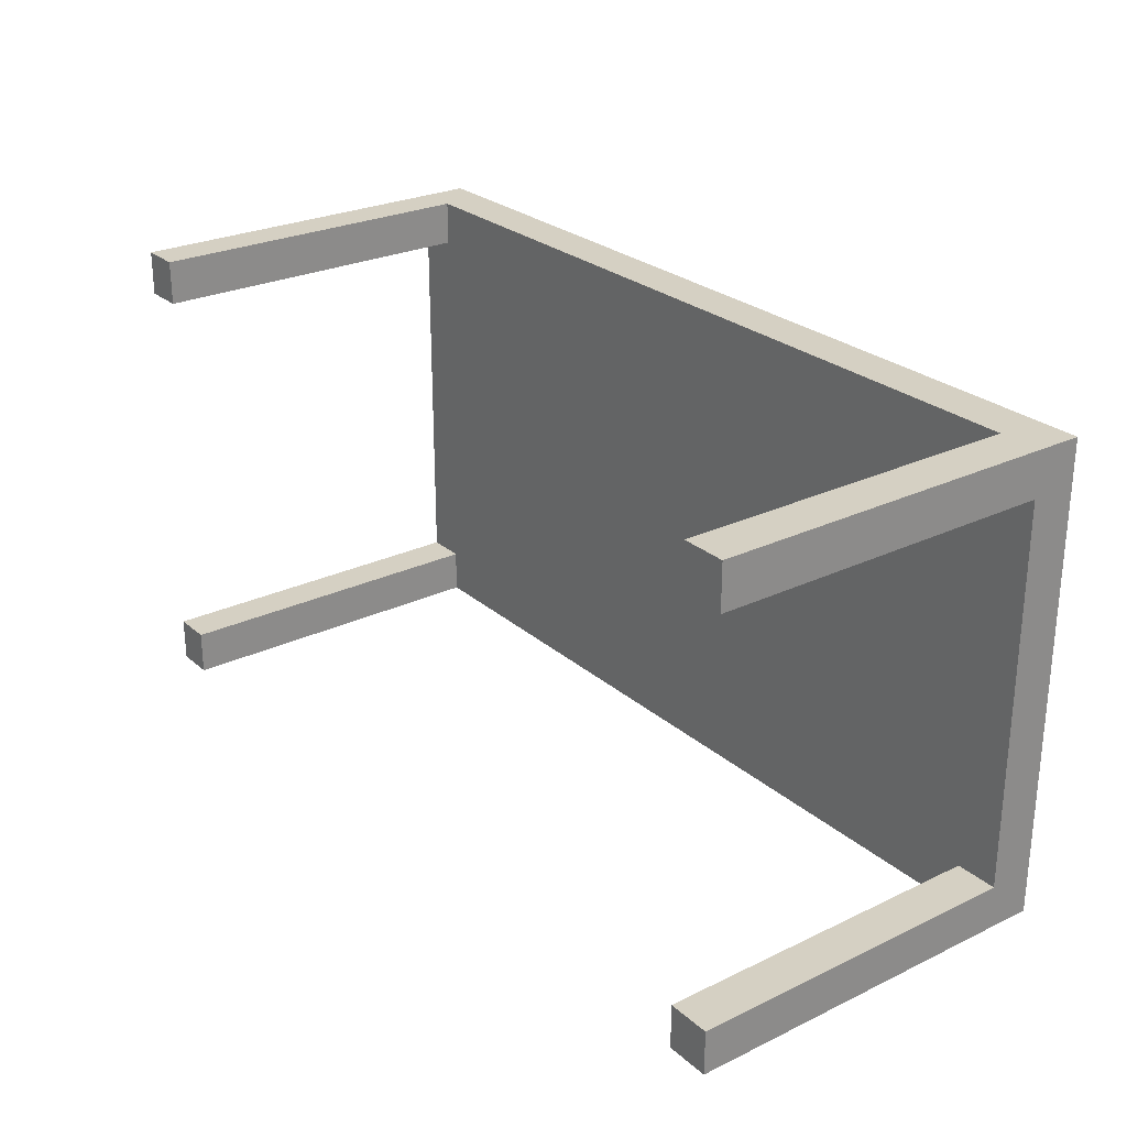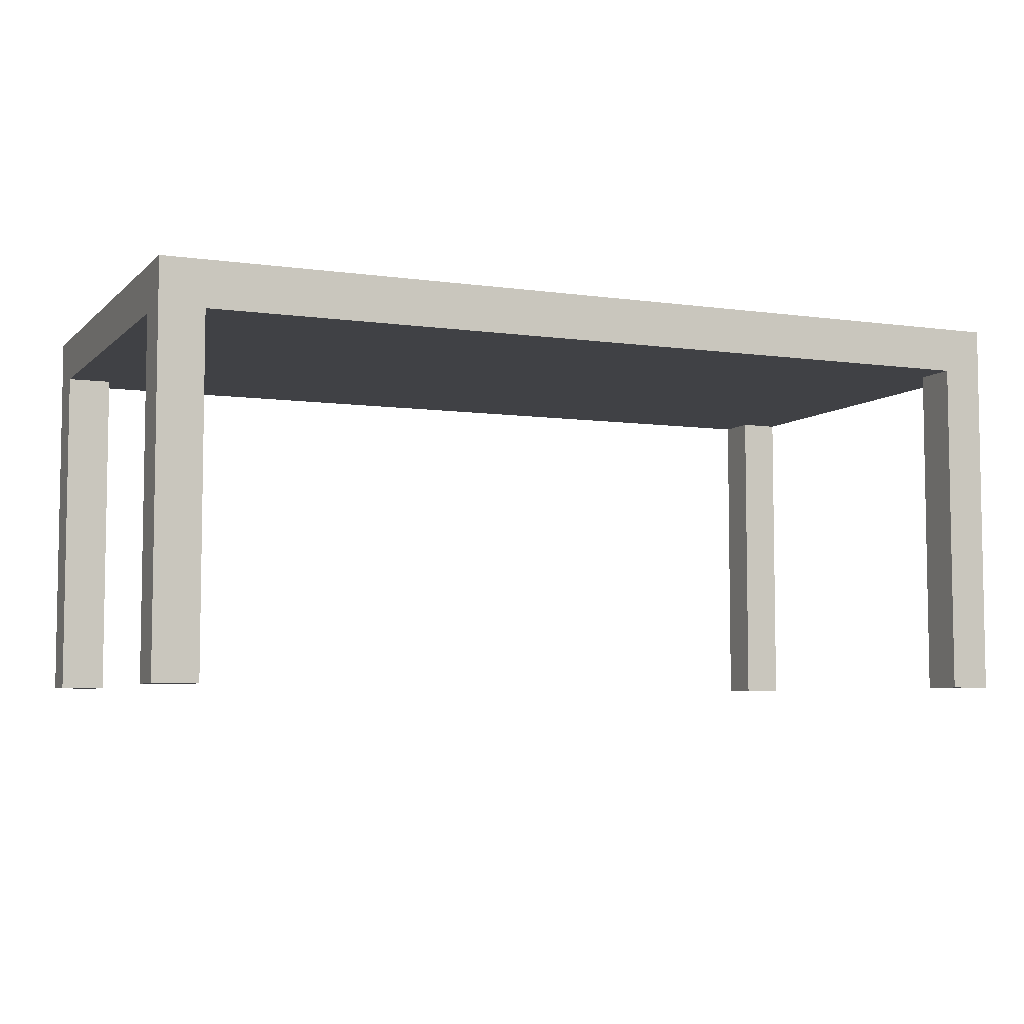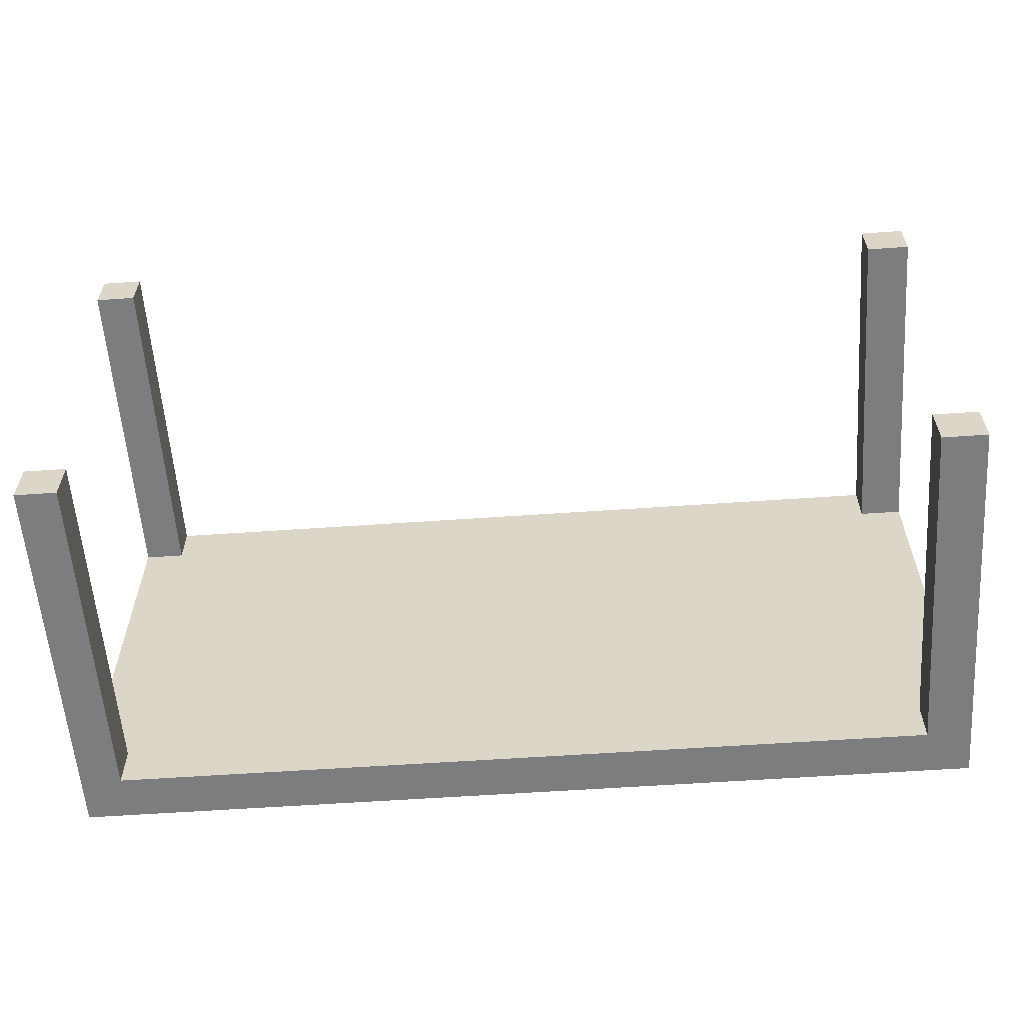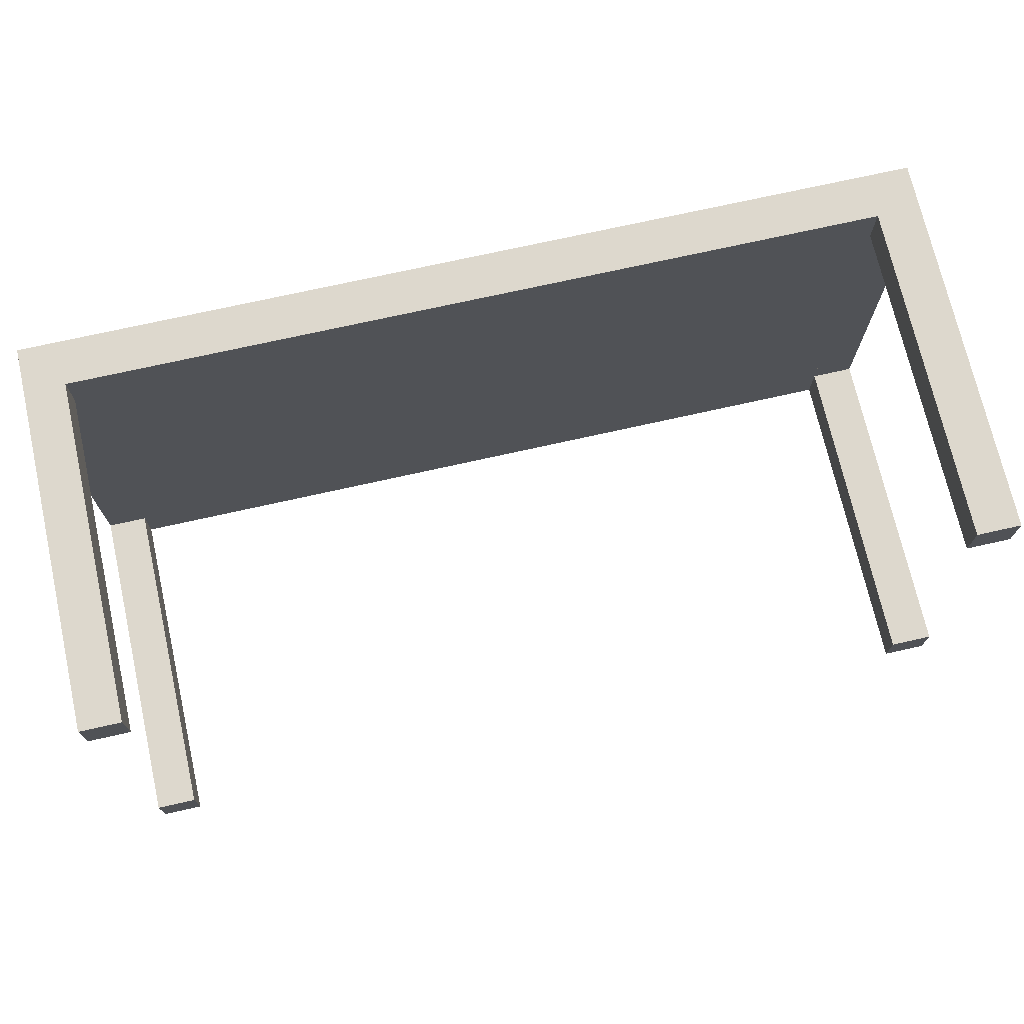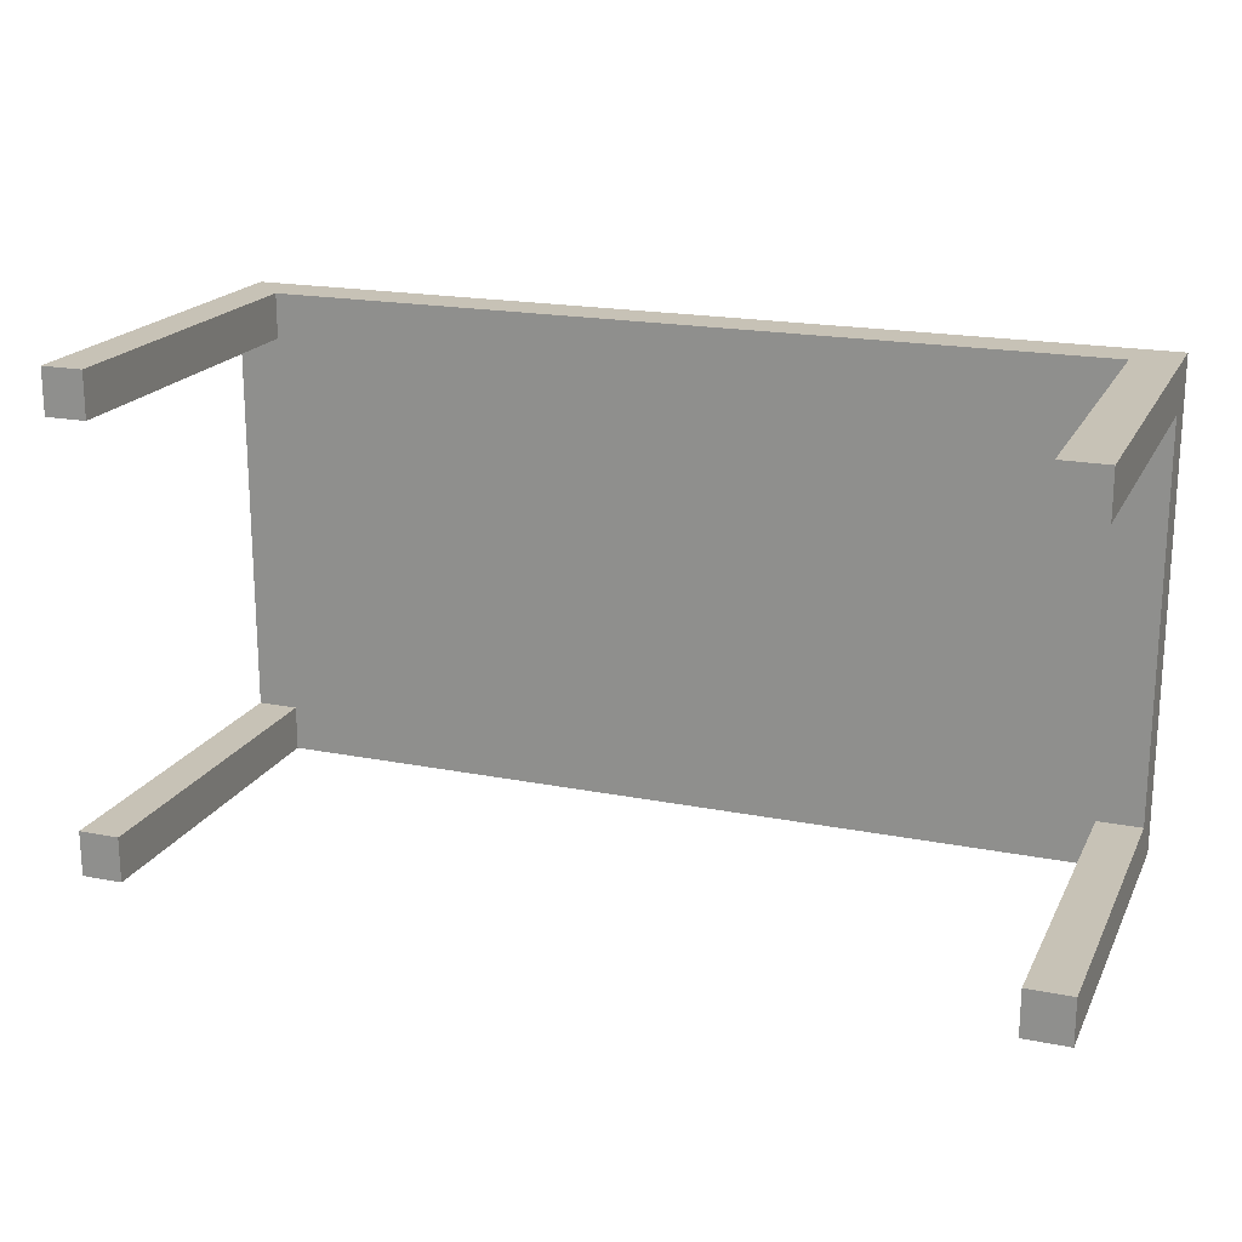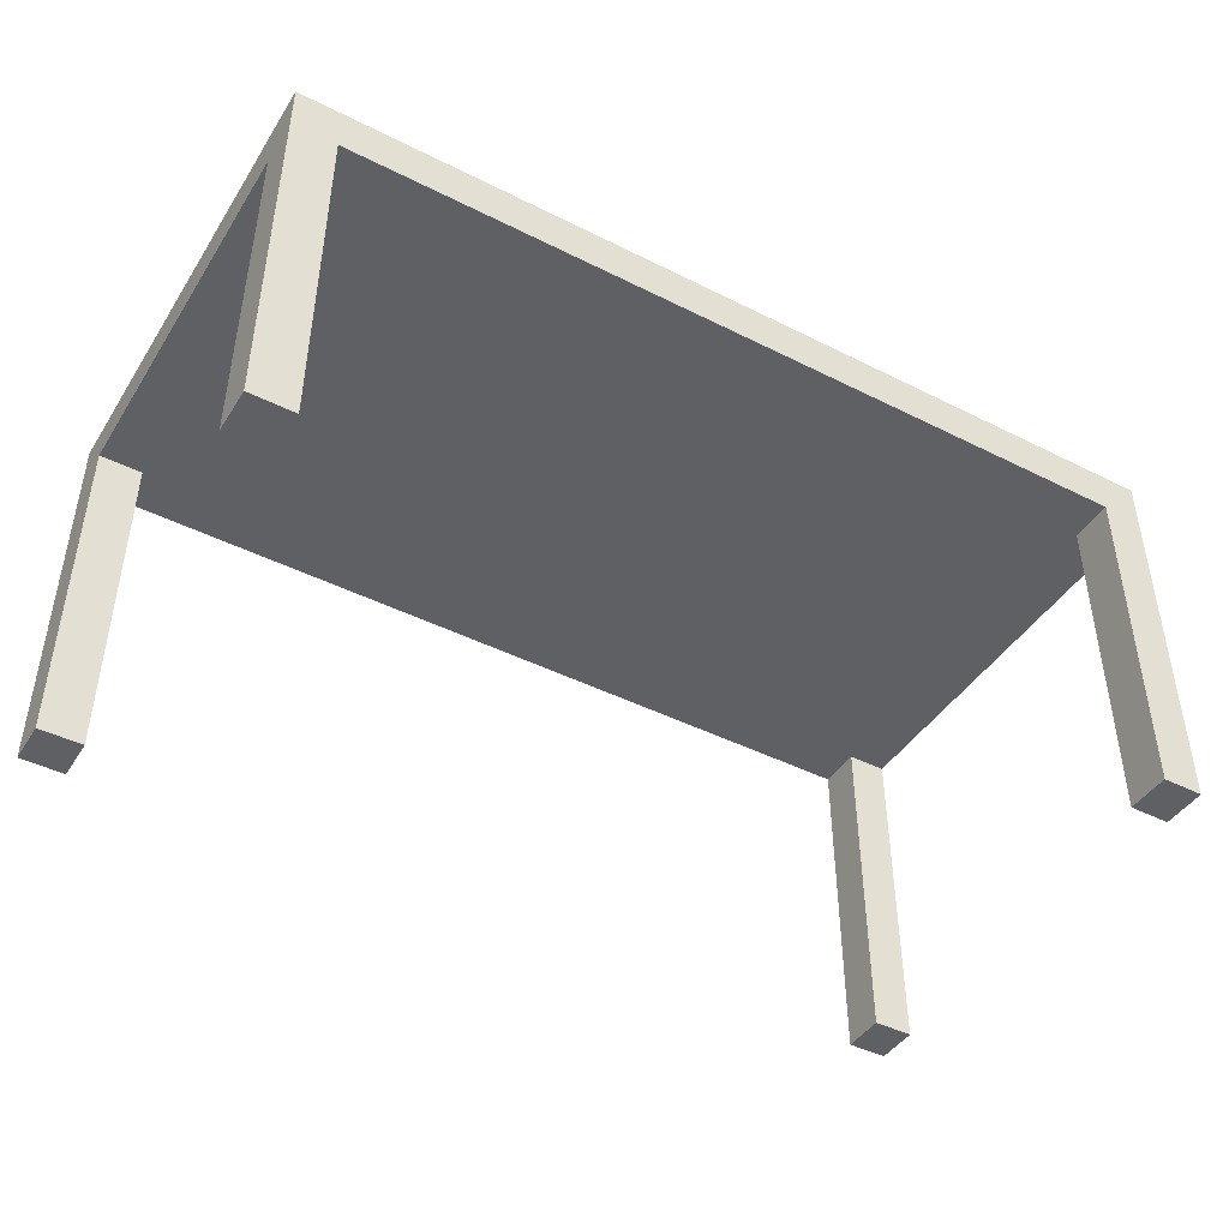
<metadata>
{"format":"obj","ext":"obj","renderer":"f3d","projection":"perspective","resolution":1024,"background":"white","views":[{"elev":26.2,"azim":53.1,"up":"+Z"},{"elev":-5.9,"azim":156.6,"up":"+Y"},{"elev":-59.0,"azim":4.1,"up":"+Z"},{"elev":72.2,"azim":-12.7,"up":"+Z"},{"elev":19.3,"azim":20.3,"up":"+Z"},{"elev":-44.0,"azim":149.5,"up":"+Y"}]}
</metadata>
<code>
v -0.4036 -0.1931 -0.1813
v -0.3664 -0.1931 -0.2221
v -0.3664 -0.1931 -0.1813
v -0.4036 -0.1931 -0.2221
v -0.3664 0.1199 -0.1813
v -0.4036 0.1615 -0.2221
v -0.3664 0.1199 -0.2221
v -0.4036 0.1199 -0.1813
v -0.4036 0.1615 -0.1813
v 0.3839 0.1199 -0.2221
v 0.424 0.1615 -0.2221
v -0.3664 -0.1931 0.1722
v -0.4036 0.1199 0.1722
v -0.3664 0.1199 0.1722
v -0.4036 0.1615 0.213
v -0.3664 0.1199 0.213
v 0.424 0.1615 0.213
v 0.424 -0.1931 -0.2221
v -0.4036 -0.1931 0.1722
v -0.4036 -0.1931 0.213
v 0.3839 0.1199 0.213
v 0.3839 -0.1931 -0.2221
v 0.424 0.1615 -0.1813
v 0.3839 -0.1931 -0.1813
v 0.3839 0.1199 -0.1813
v -0.3664 -0.1931 0.213
v 0.3839 -0.1931 0.213
v 0.424 0.1199 -0.1813
v 0.424 0.1199 0.1722
v 0.3839 0.1199 0.1722
v 0.3851 0.1199 0.1722
v 0.424 -0.1931 0.1722
v 0.424 -0.1931 0.213
v 0.424 -0.1931 -0.1813
v 0.3839 -0.1931 0.1722
v -0.4036 0.1615 0.1722
v 0.424 0.1615 0.1722
v -0.3647 0.1199 -0.1813
v -0.3647 0.1199 0.1722
g mesh1_mesh1-geometry
f 1 2 3
f 2 1 4
f 2 5 3
f 5 1 3
f 1 6 4
f 6 2 4
f 5 2 7
f 1 5 8
f 6 1 9
f 2 6 7
f 9 1 8
f 7 6 10
f 11 10 6
f 12 13 14
f 15 16 17
f 18 10 11
f 13 12 19
f 20 16 15
f 21 17 16
f 10 18 22
f 23 18 11
f 10 24 25
f 16 20 26
f 20 12 26
f 12 20 19
f 27 17 21
f 18 24 22
f 24 10 22
f 18 23 28
f 29 30 31
f 32 30 29
f 17 27 33
f 24 18 34
f 34 18 28
f 30 32 35
f 32 27 35
f 27 32 33
g mesh1_mesh1-geometry
f 3 2 1
f 4 1 2
f 3 5 2
f 3 1 5
f 4 6 1
f 4 2 6
f 7 2 5
f 8 5 1
f 9 1 6
f 7 6 2
f 5 14 7
f 8 13 5
f 8 1 9
f 9 6 15
f 10 6 7
f 14 16 7
f 14 5 13
f 8 9 13
f 15 6 17
f 36 9 15
f 6 10 11
f 7 30 10
f 16 30 7
f 14 12 16
f 14 13 12
f 36 13 9
f 17 6 37
f 17 16 15
f 15 20 36
f 11 10 18
f 11 23 6
f 10 30 25
f 21 30 16
f 26 16 12
f 19 12 13
f 36 20 13
f 37 6 23
f 37 29 17
f 15 16 20
f 16 17 21
f 22 18 10
f 11 18 23
f 30 31 25
f 25 24 10
f 21 27 30
f 26 20 16
f 26 12 20
f 19 20 12
f 19 13 20
f 37 23 29
f 32 17 29
f 21 17 27
f 22 24 18
f 22 10 24
f 28 23 18
f 31 29 25
f 31 30 29
f 24 28 25
f 25 28 24
f 35 30 27
f 28 29 23
f 33 17 32
f 29 30 32
f 33 27 17
f 34 18 24
f 28 18 34
f 28 25 29
f 28 24 34
f 34 24 28
f 35 32 30
f 35 27 32
f 33 32 27
g mesh1_mesh1-geometry
f 7 14 5
f 5 13 8
f 15 6 9
f 7 16 14
f 13 5 14
f 17 6 15
f 15 9 36
f 10 30 7
f 7 30 16
f 37 6 17
f 6 23 11
f 25 30 10
f 16 30 21
f 23 6 37
f 25 31 30
f 25 29 31
f 29 25 28
g mesh1_mesh1-geometry
f 13 9 8
f 9 13 36
f 29 23 37
f 23 29 28
g mesh1_mesh1-geometry
f 16 12 14
f 36 20 15
f 12 16 26
f 13 20 36
f 17 29 37
f 30 27 21
f 20 13 19
f 29 17 32
f 27 30 35
f 32 17 33
g mesh2_mesh2-geometry
l 5 38
g mesh3_mesh3-geometry
l 14 39

</code>
